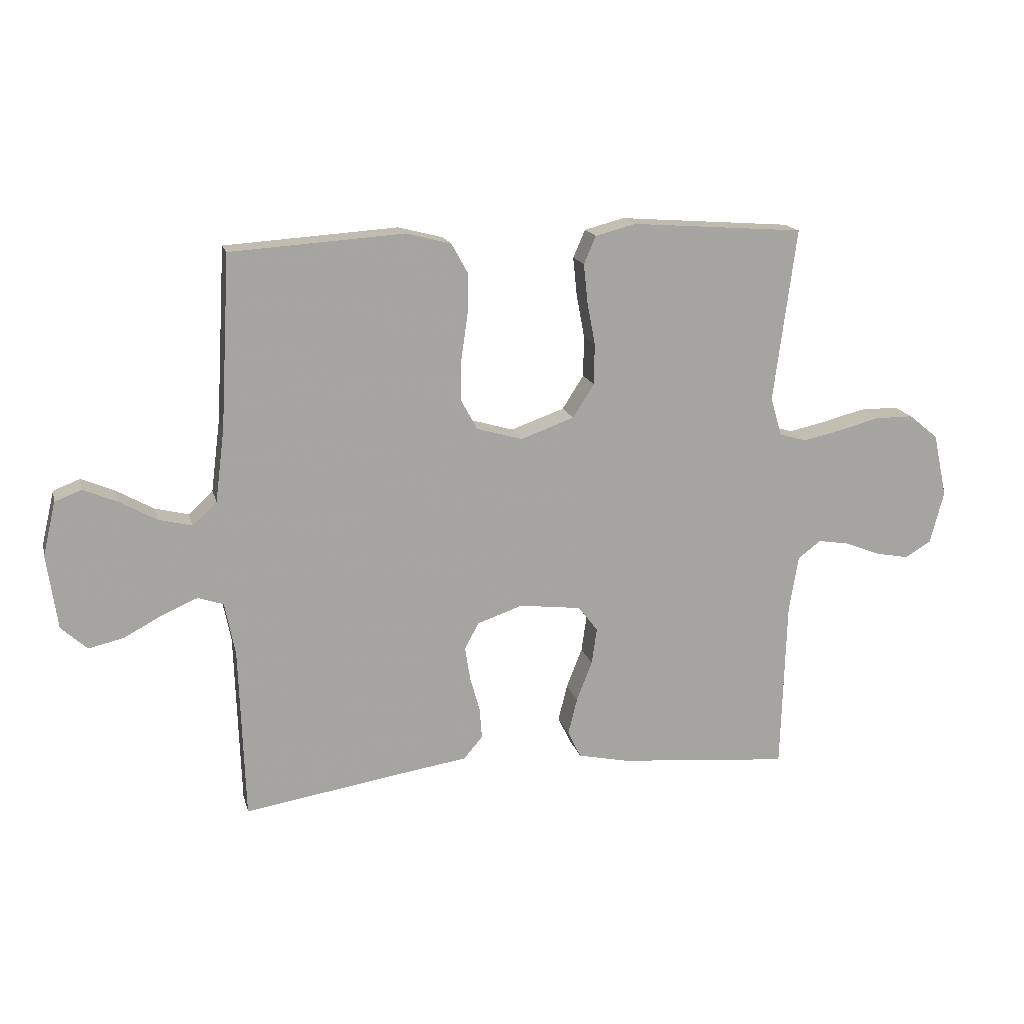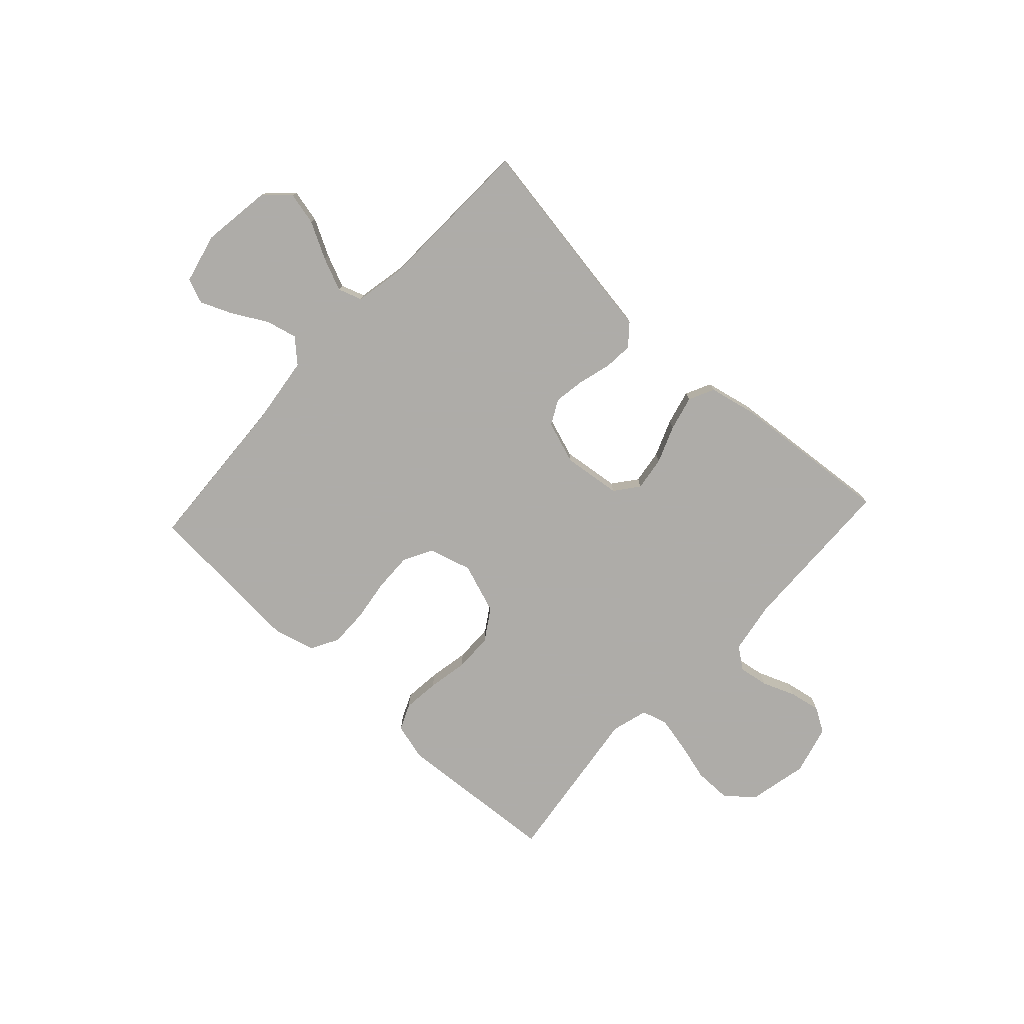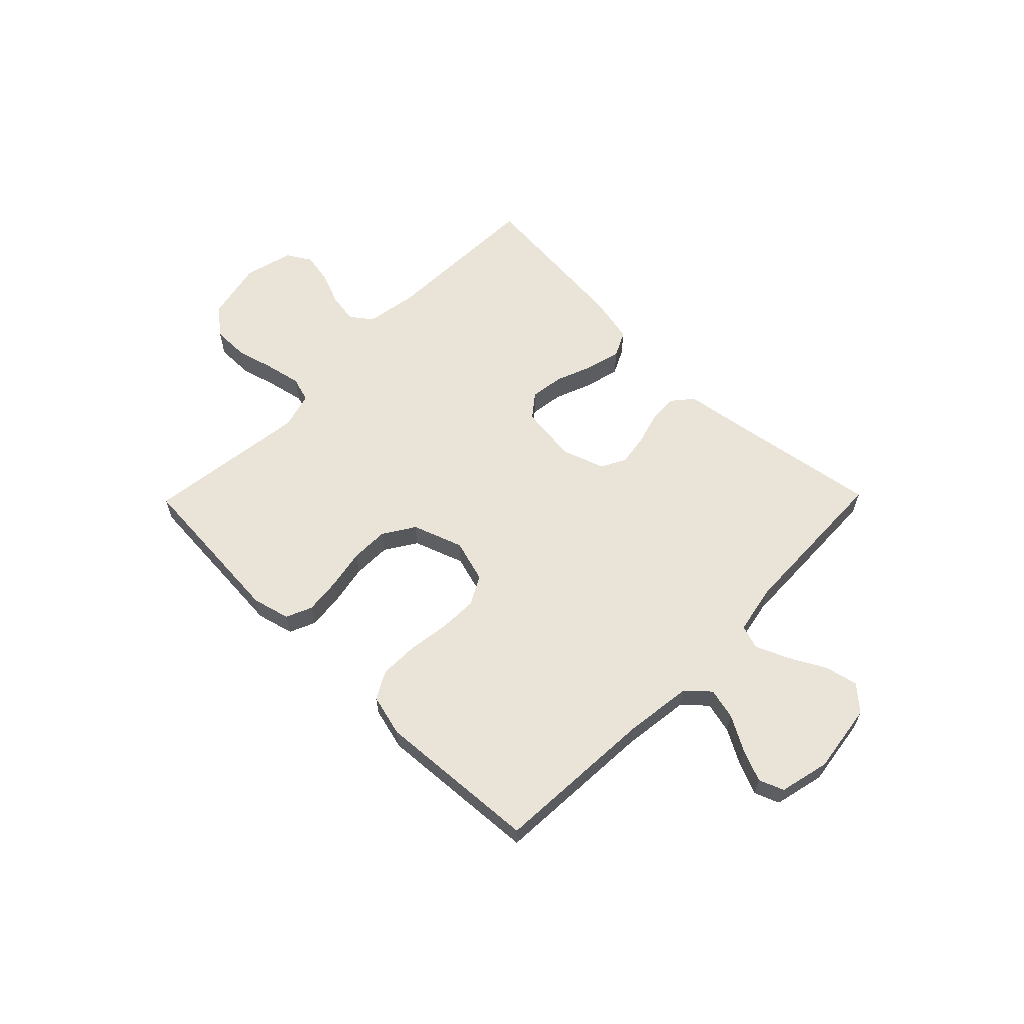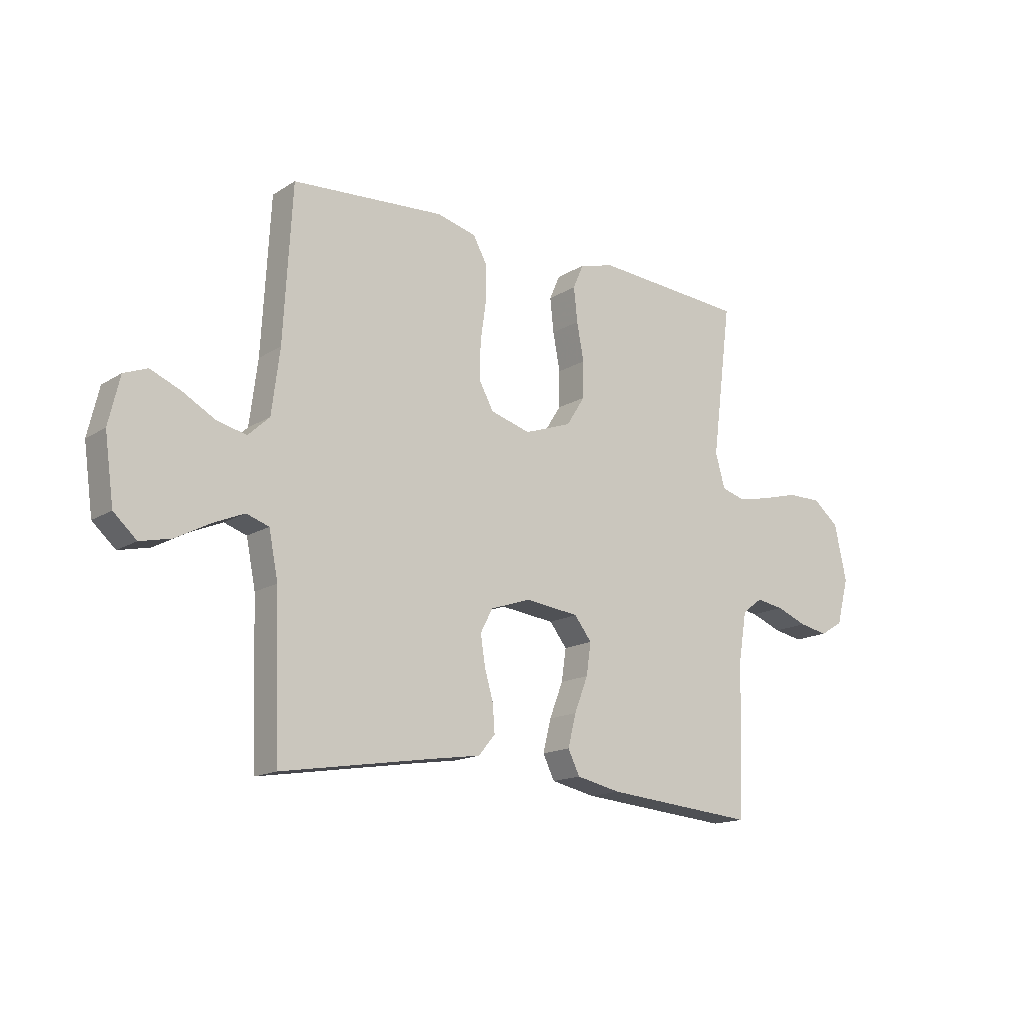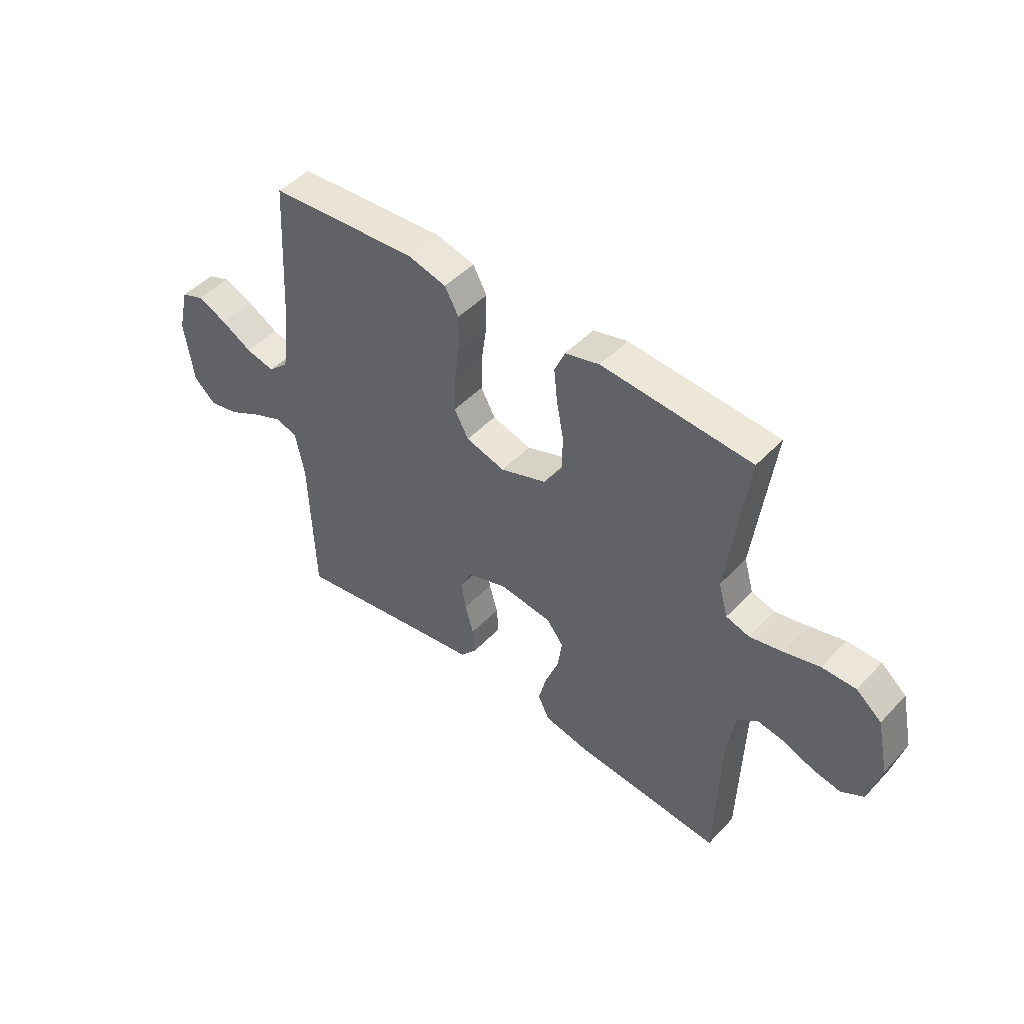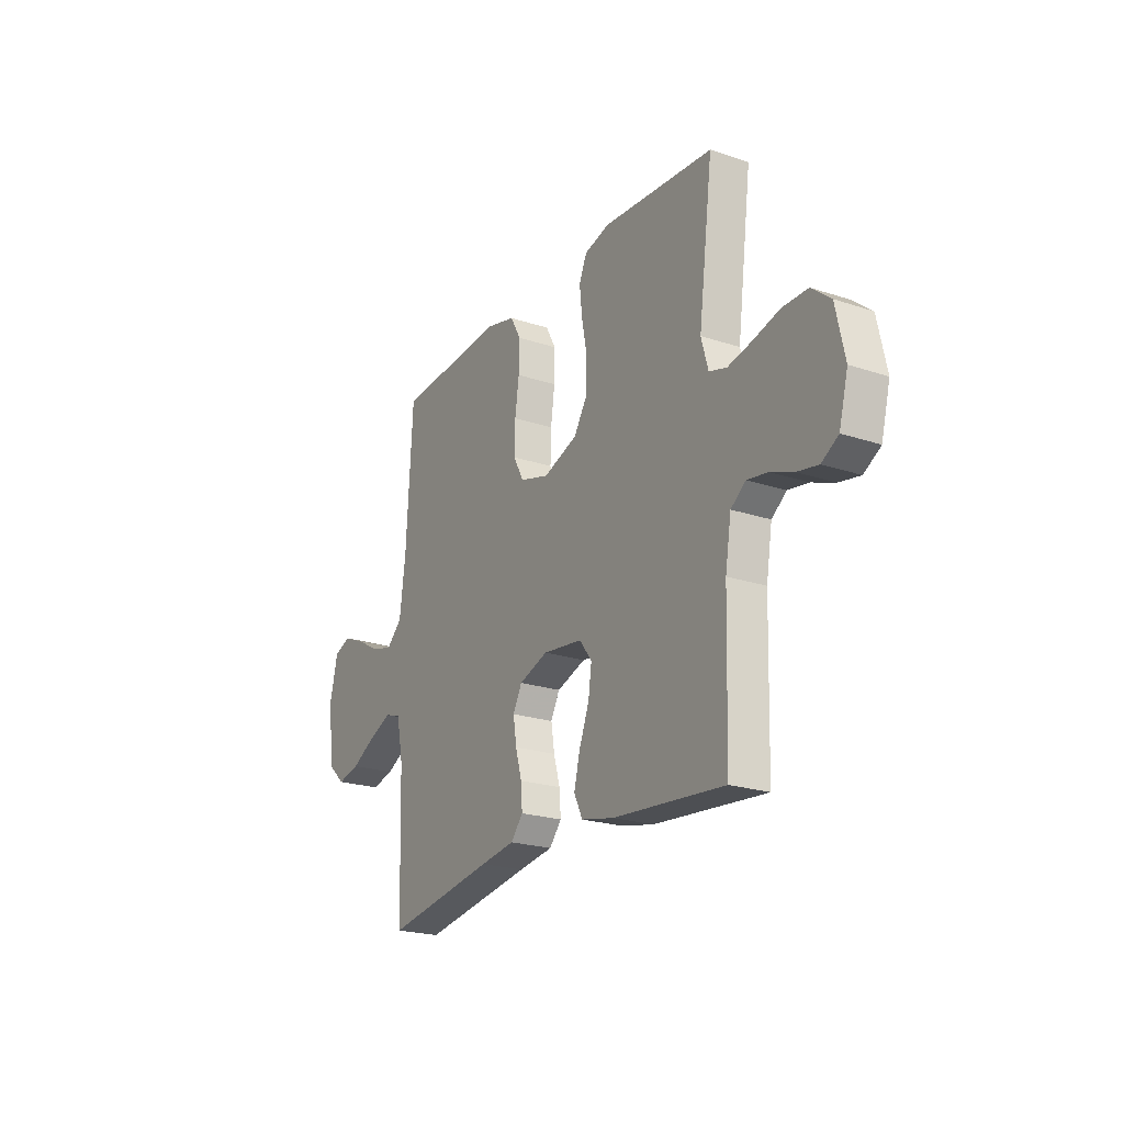
<metadata>
{"format":"obj","ext":"obj","renderer":"f3d","projection":"perspective","resolution":1024,"background":"white","views":[{"elev":16.3,"azim":166.4,"up":"+Z"},{"elev":-77.0,"azim":137.2,"up":"+Y"},{"elev":61.2,"azim":44.4,"up":"+Y"},{"elev":-15.4,"azim":142.2,"up":"+Z"},{"elev":47.2,"azim":-139.4,"up":"+Z"},{"elev":-22.1,"azim":-120.1,"up":"+Z"}]}
</metadata>
<code>
v -0.5 0.07 -0.5
v -0.509 0.07 -0.2
v -0.525 0.07 -0.104
v -0.565 0.07 -0.074
v -0.62 0.07 -0.083
v -0.681 0.07 -0.107
v -0.738 0.07 -0.118
v -0.783 0.07 -0.091
v -0.807 0.07 0
v -0.783 0.07 0.11
v -0.732 0.07 0.152
v -0.664 0.07 0.152
v -0.593 0.07 0.133
v -0.527 0.07 0.119
v -0.48 0.07 0.133
v -0.461 0.07 0.2
v -0.5 0.07 0.5
v -0.2 0.07 0.522
v -0.131 0.07 0.504
v -0.11 0.07 0.456
v -0.117 0.07 0.389
v -0.131 0.07 0.315
v -0.13 0.07 0.244
v -0.093 0.07 0.186
v 0 0.07 0.153
v 0.079 0.07 0.176
v 0.108 0.07 0.229
v 0.106 0.07 0.301
v 0.095 0.07 0.378
v 0.094 0.07 0.449
v 0.122 0.07 0.5
v 0.2 0.07 0.52
v 0.5 0.07 0.5
v 0.517 0.07 0.2
v 0.533 0.07 0.075
v 0.575 0.07 0.036
v 0.633 0.07 0.05
v 0.697 0.07 0.086
v 0.756 0.07 0.111
v 0.802 0.07 0.093
v 0.824 0.07 0
v 0.806 0.07 -0.129
v 0.761 0.07 -0.17
v 0.7 0.07 -0.156
v 0.633 0.07 -0.12
v 0.572 0.07 -0.094
v 0.528 0.07 -0.109
v 0.51 0.07 -0.2
v 0.5 0.07 -0.5
v 0.2 0.07 -0.452
v 0.106 0.07 -0.438
v 0.073 0.07 -0.399
v 0.077 0.07 -0.345
v 0.094 0.07 -0.285
v 0.103 0.07 -0.227
v 0.079 0.07 -0.181
v 0 0.07 -0.154
v -0.107 0.07 -0.167
v -0.141 0.07 -0.211
v -0.132 0.07 -0.274
v -0.105 0.07 -0.343
v -0.089 0.07 -0.407
v -0.112 0.07 -0.454
v -0.2 0.07 -0.473
v -0.5 0 -0.5
v -0.509 0 -0.2
v -0.525 0 -0.104
v -0.565 0 -0.074
v -0.62 0 -0.083
v -0.681 0 -0.107
v -0.738 0 -0.118
v -0.783 0 -0.091
v -0.807 0 0
v -0.783 0 0.11
v -0.732 0 0.152
v -0.664 0 0.152
v -0.593 0 0.133
v -0.527 0 0.119
v -0.48 0 0.133
v -0.461 0 0.2
v -0.5 0 0.5
v -0.2 0 0.522
v -0.131 0 0.504
v -0.11 0 0.456
v -0.117 0 0.389
v -0.131 0 0.315
v -0.13 0 0.244
v -0.093 0 0.186
v 0 0 0.153
v 0.079 0 0.176
v 0.108 0 0.229
v 0.106 0 0.301
v 0.095 0 0.378
v 0.094 0 0.449
v 0.122 0 0.5
v 0.2 0 0.52
v 0.5 0 0.5
v 0.517 0 0.2
v 0.533 0 0.075
v 0.575 0 0.036
v 0.633 0 0.05
v 0.697 0 0.086
v 0.756 0 0.111
v 0.802 0 0.093
v 0.824 0 0
v 0.806 0 -0.129
v 0.761 0 -0.17
v 0.7 0 -0.156
v 0.633 0 -0.12
v 0.572 0 -0.094
v 0.528 0 -0.109
v 0.51 0 -0.2
v 0.5 0 -0.5
v 0.2 0 -0.452
v 0.106 0 -0.438
v 0.073 0 -0.399
v 0.077 0 -0.345
v 0.094 0 -0.285
v 0.103 0 -0.227
v 0.079 0 -0.181
v 0 0 -0.154
v -0.107 0 -0.167
v -0.141 0 -0.211
v -0.132 0 -0.274
v -0.105 0 -0.343
v -0.089 0 -0.407
v -0.112 0 -0.454
v -0.2 0 -0.473
f 63 64 1 2
f 60 61 62 63
f 59 60 63 2
f 58 59 2 3
f 57 58 3 4
f 51 52 53 54
f 50 51 54 55
f 48 49 50 55
f 47 48 55 56
f 42 43 44 45
f 42 45 46
f 41 42 46
f 37 38 39 40
f 37 40 41 46
f 31 32 33 34
f 31 34 35
f 28 29 30 31
f 27 28 31 35
f 26 27 35 36
f 19 20 21 22
f 17 18 19 22
f 16 17 22 23
f 15 16 23 24
f 10 11 12 13
f 10 13 14
f 9 10 14
f 5 6 7 8
f 4 5 8 9
f 57 4 9 14
f 36 37 46 47
f 25 26 36 47
f 25 47 56 57
f 24 25 57
f 14 15 24 57
f 66 65 128 127
f 127 126 125 124
f 66 127 124 123
f 67 66 123 122
f 68 67 122 121
f 118 117 116 115
f 119 118 115 114
f 119 114 113 112
f 120 119 112 111
f 109 108 107 106
f 110 109 106
f 110 106 105
f 104 103 102 101
f 110 105 104 101
f 98 97 96 95
f 99 98 95
f 95 94 93 92
f 99 95 92 91
f 100 99 91 90
f 86 85 84 83
f 86 83 82 81
f 87 86 81 80
f 88 87 80 79
f 77 76 75 74
f 78 77 74
f 78 74 73
f 72 71 70 69
f 73 72 69 68
f 78 73 68 121
f 111 110 101 100
f 111 100 90 89
f 121 120 111 89
f 121 89 88
f 121 88 79 78
f 1 65 66 2
f 2 66 67 3
f 3 67 68 4
f 4 68 69 5
f 5 69 70 6
f 6 70 71 7
f 7 71 72 8
f 8 72 73 9
f 9 73 74 10
f 10 74 75 11
f 11 75 76 12
f 12 76 77 13
f 13 77 78 14
f 14 78 79 15
f 15 79 80 16
f 16 80 81 17
f 17 81 82 18
f 18 82 83 19
f 19 83 84 20
f 20 84 85 21
f 21 85 86 22
f 22 86 87 23
f 23 87 88 24
f 24 88 89 25
f 25 89 90 26
f 26 90 91 27
f 27 91 92 28
f 28 92 93 29
f 29 93 94 30
f 30 94 95 31
f 31 95 96 32
f 32 96 97 33
f 33 97 98 34
f 34 98 99 35
f 35 99 100 36
f 36 100 101 37
f 37 101 102 38
f 38 102 103 39
f 39 103 104 40
f 40 104 105 41
f 41 105 106 42
f 42 106 107 43
f 43 107 108 44
f 44 108 109 45
f 45 109 110 46
f 46 110 111 47
f 47 111 112 48
f 48 112 113 49
f 49 113 114 50
f 50 114 115 51
f 51 115 116 52
f 52 116 117 53
f 53 117 118 54
f 54 118 119 55
f 55 119 120 56
f 56 120 121 57
f 57 121 122 58
f 58 122 123 59
f 59 123 124 60
f 60 124 125 61
f 61 125 126 62
f 62 126 127 63
f 63 127 128 64
f 64 128 65 1

</code>
